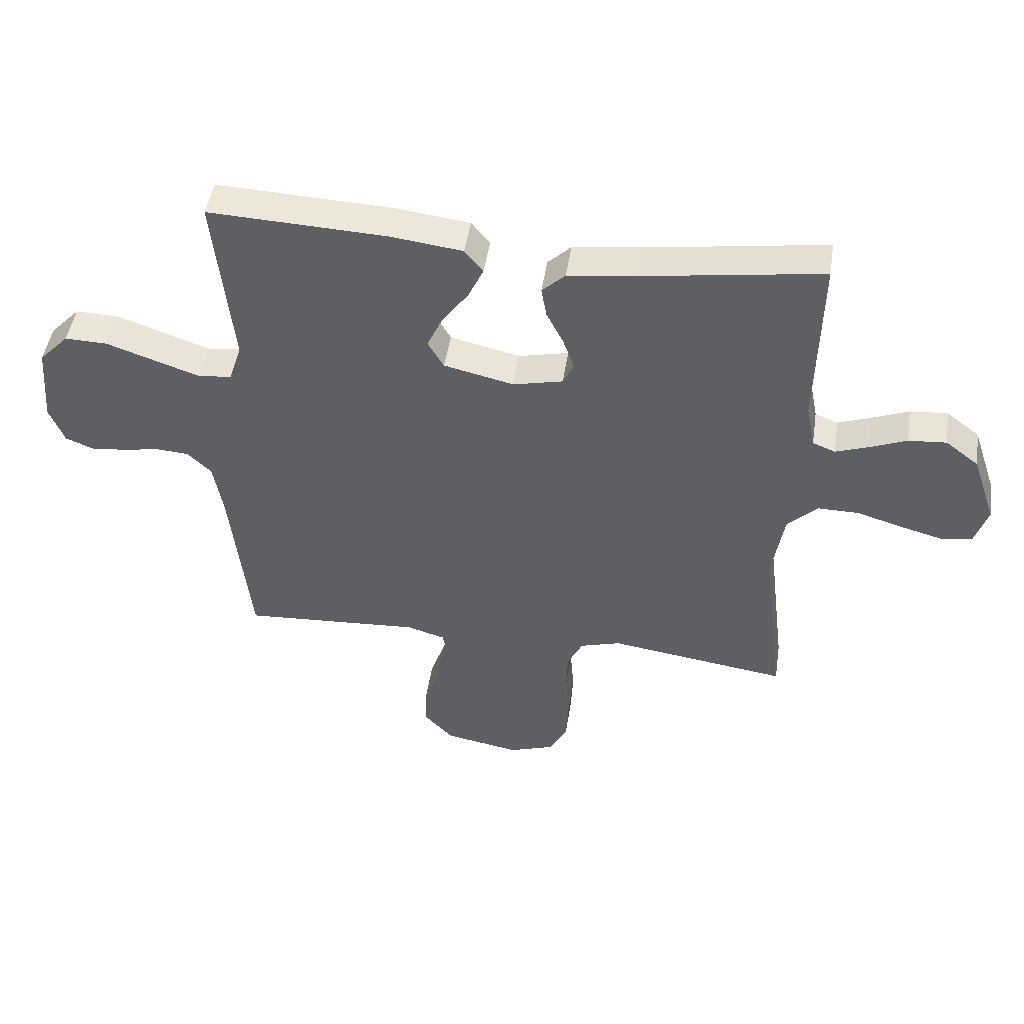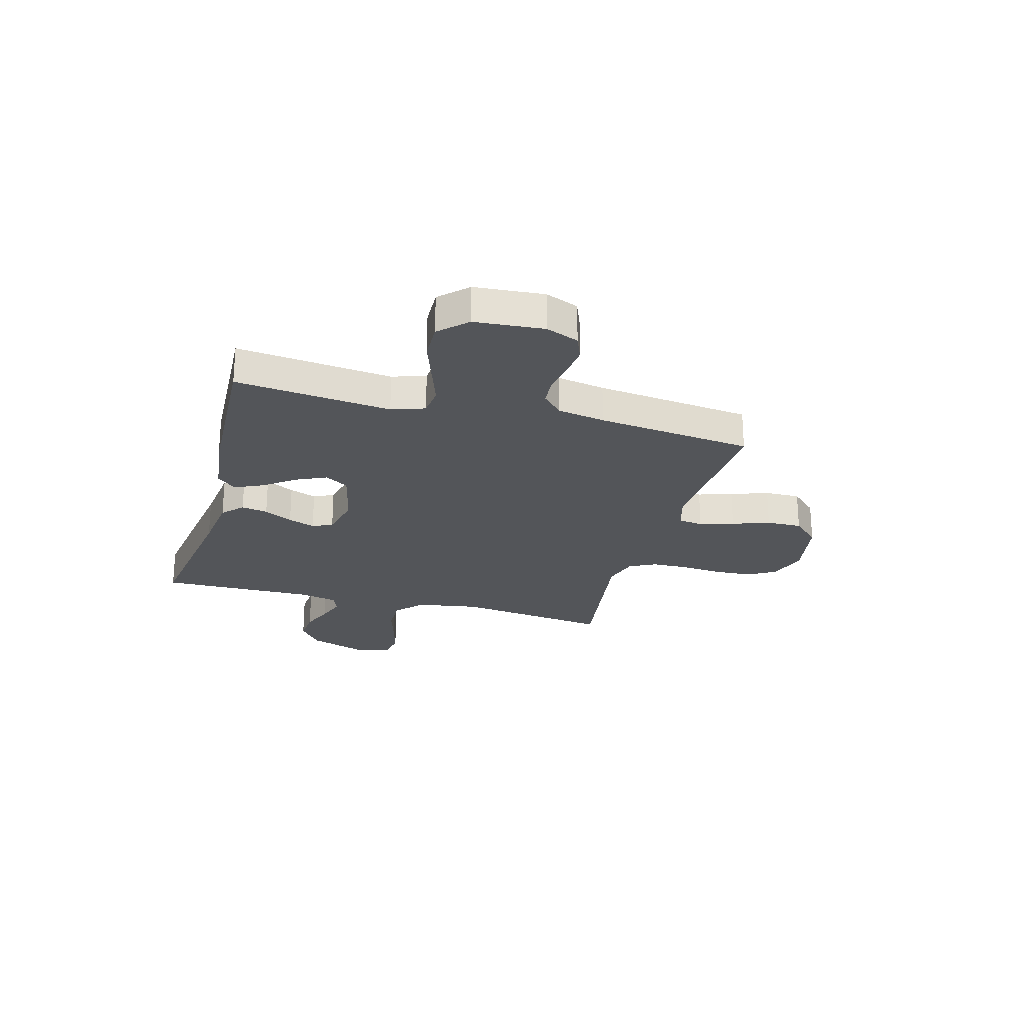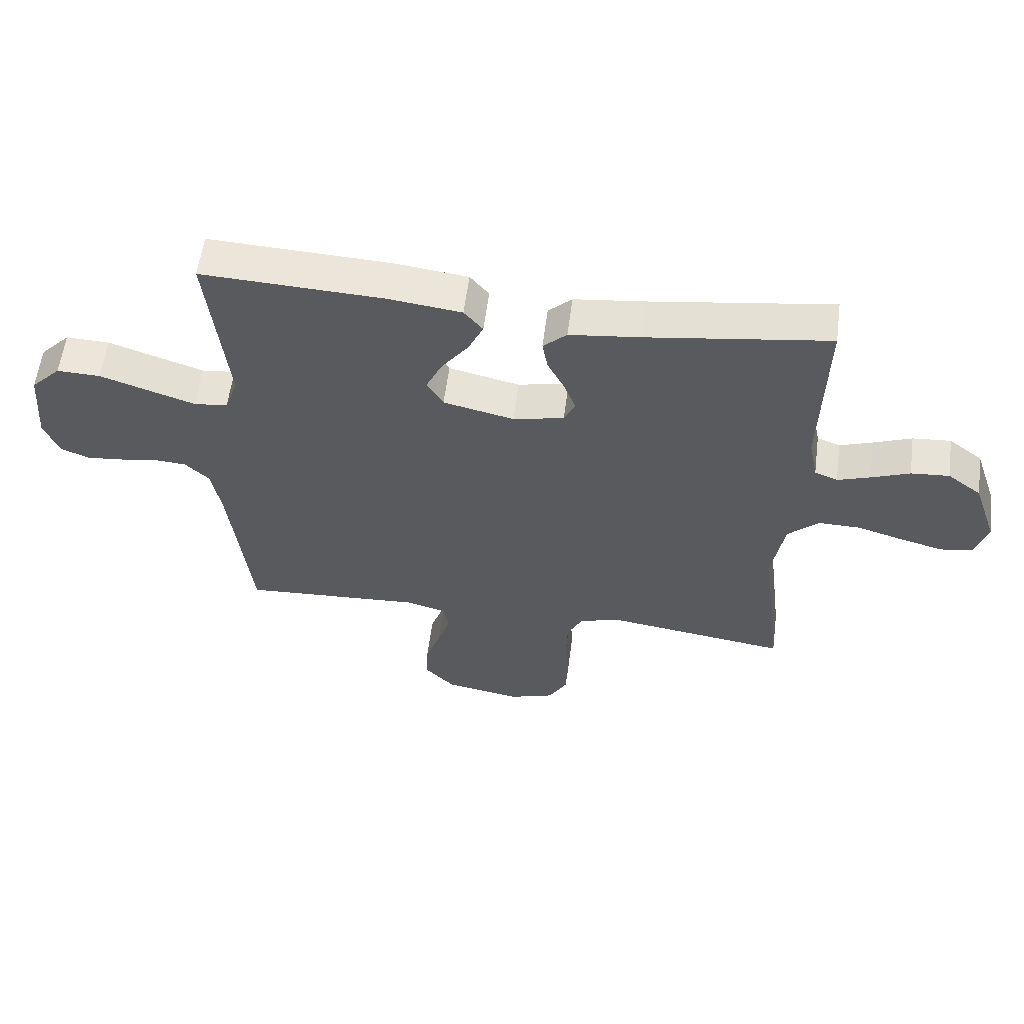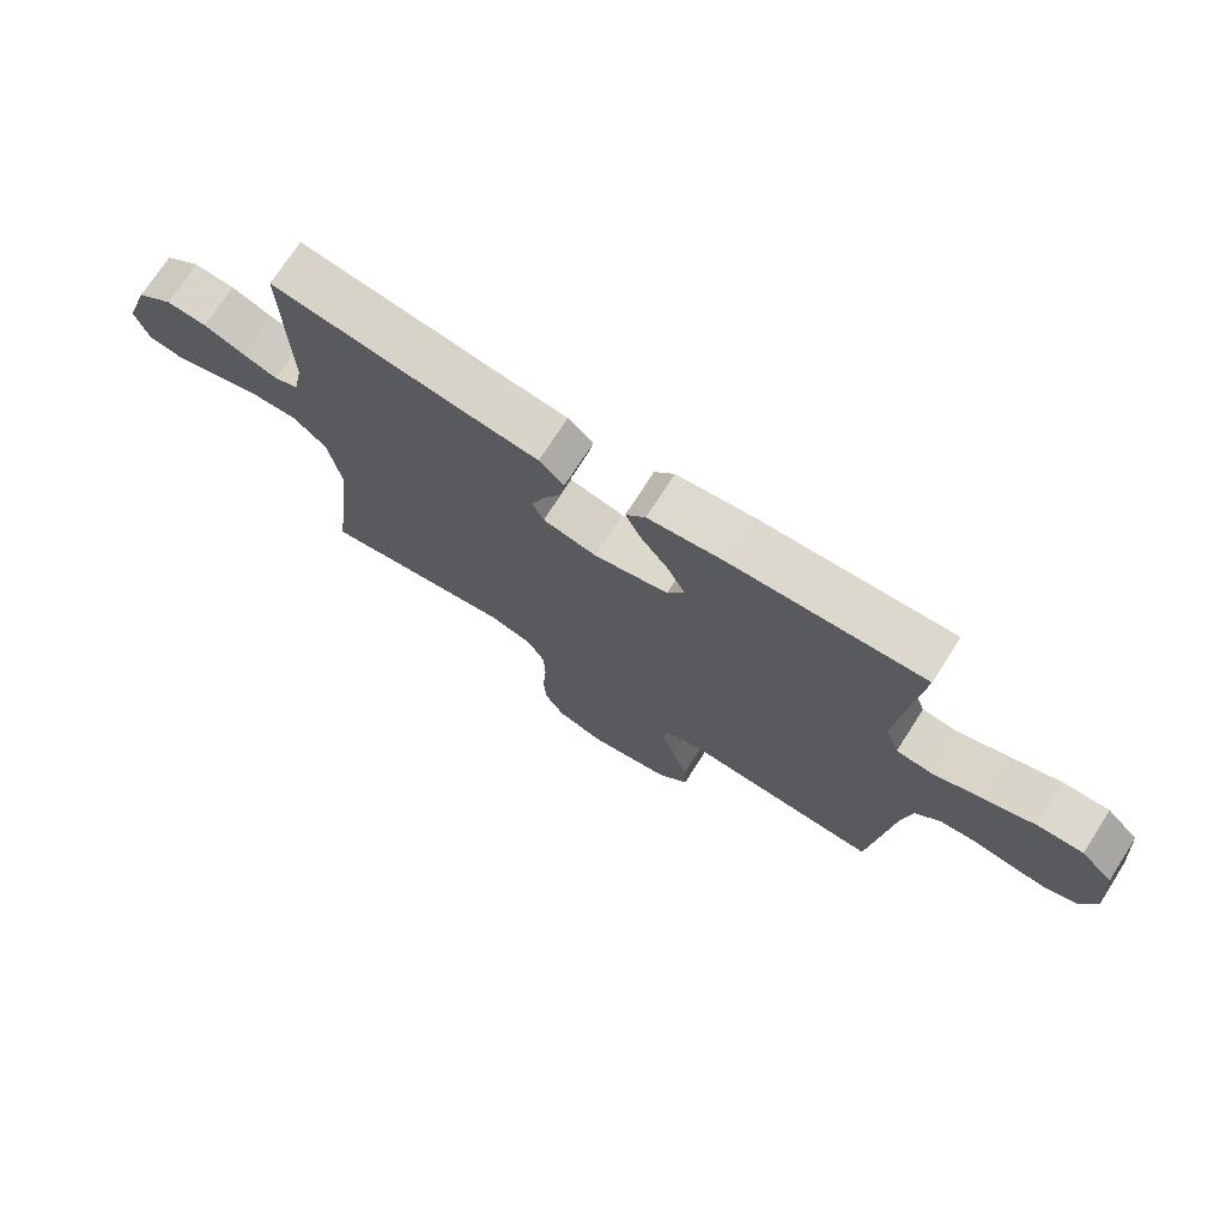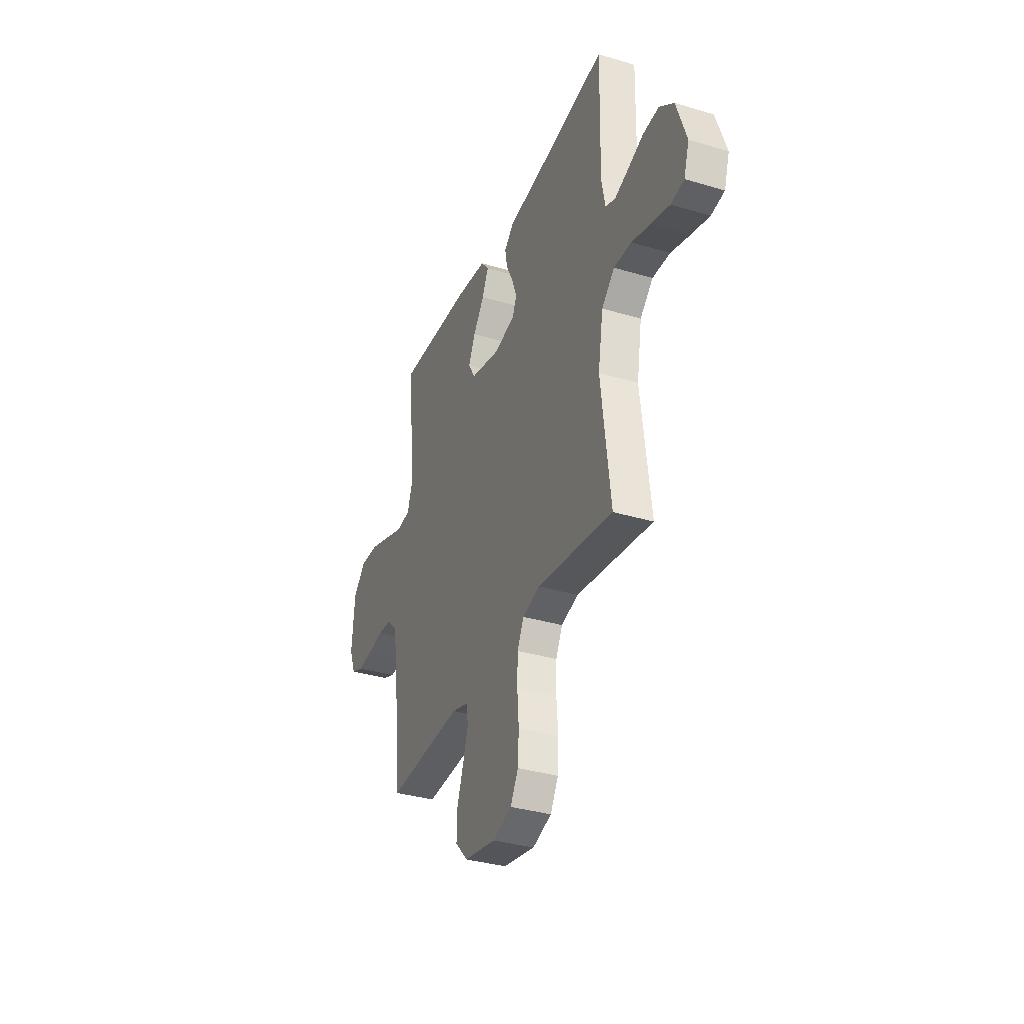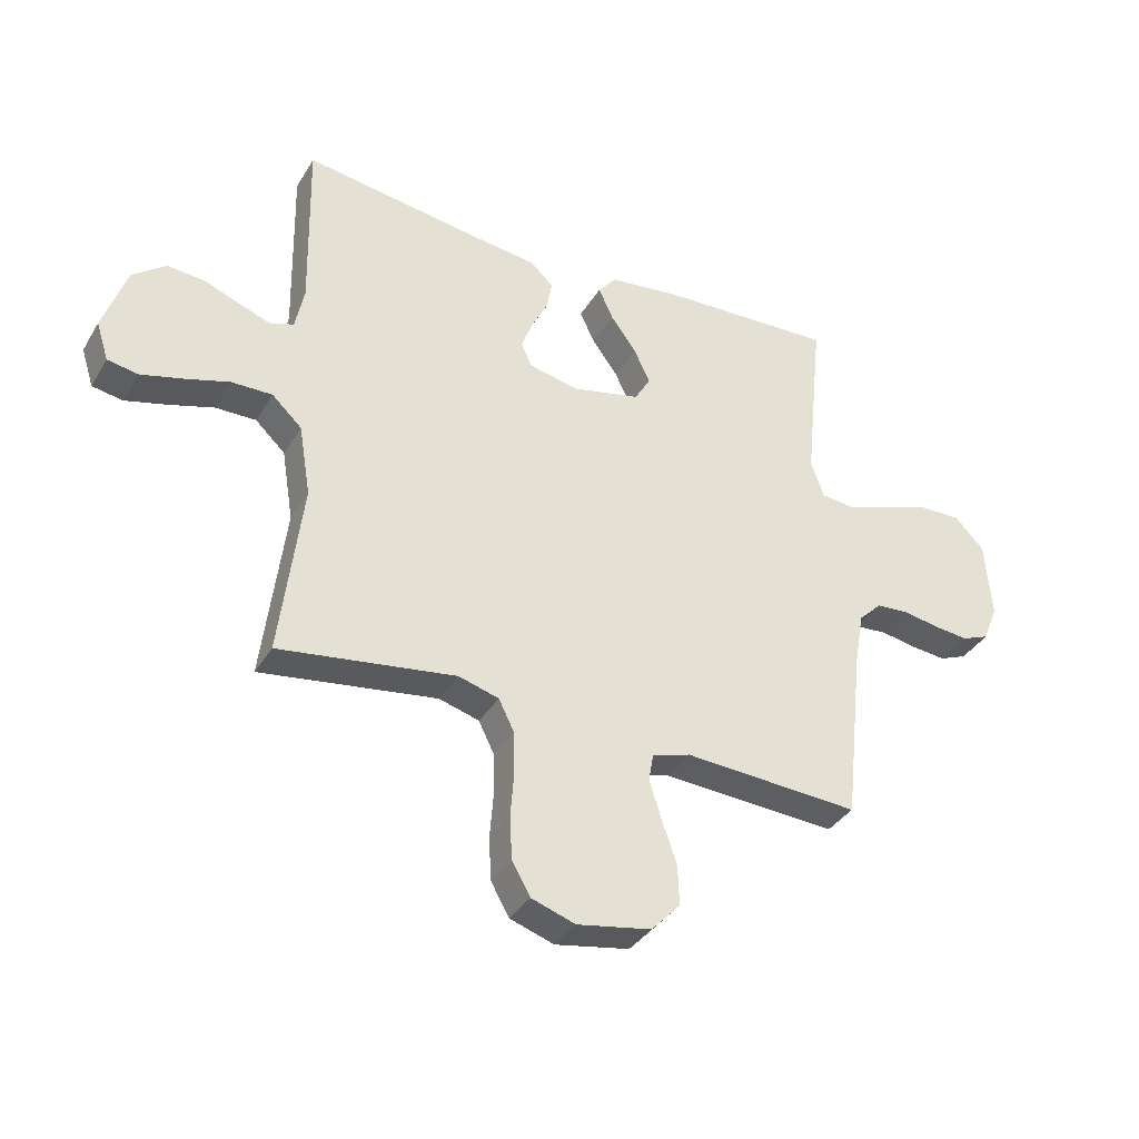
<metadata>
{"format":"obj","ext":"obj","renderer":"f3d","projection":"perspective","resolution":1024,"background":"white","views":[{"elev":47.2,"azim":-171.4,"up":"+Z"},{"elev":-24.5,"azim":74.6,"up":"+Y"},{"elev":58.5,"azim":-172.6,"up":"+Z"},{"elev":72.9,"azim":32.6,"up":"+Z"},{"elev":-34.7,"azim":-111.8,"up":"+Z"},{"elev":-36.1,"azim":-27.4,"up":"+Z"}]}
</metadata>
<code>
v -0.5 0.07 0.5
v -0.2 0.07 0.456
v -0.085 0.07 0.442
v -0.046 0.07 0.405
v -0.055 0.07 0.354
v -0.083 0.07 0.299
v -0.102 0.07 0.247
v -0.084 0.07 0.208
v 0 0.07 0.189
v 0.117 0.07 0.216
v 0.144 0.07 0.262
v 0.117 0.07 0.32
v 0.073 0.07 0.38
v 0.048 0.07 0.434
v 0.079 0.07 0.472
v 0.2 0.07 0.487
v 0.5 0.07 0.5
v 0.469 0.07 0.2
v 0.491 0.07 0.136
v 0.547 0.07 0.13
v 0.623 0.07 0.156
v 0.704 0.07 0.184
v 0.776 0.07 0.186
v 0.826 0.07 0.134
v 0.837 0.07 0
v 0.812 0.07 -0.063
v 0.765 0.07 -0.082
v 0.706 0.07 -0.076
v 0.644 0.07 -0.065
v 0.589 0.07 -0.069
v 0.549 0.07 -0.108
v 0.533 0.07 -0.2
v 0.5 0.07 -0.5
v 0.2 0.07 -0.482
v 0.135 0.07 -0.501
v 0.127 0.07 -0.549
v 0.148 0.07 -0.615
v 0.173 0.07 -0.687
v 0.175 0.07 -0.755
v 0.126 0.07 -0.807
v 0 0.07 -0.83
v -0.075 0.07 -0.805
v -0.106 0.07 -0.75
v -0.11 0.07 -0.678
v -0.104 0.07 -0.6
v -0.106 0.07 -0.529
v -0.132 0.07 -0.477
v -0.2 0.07 -0.457
v -0.5 0.07 -0.5
v -0.463 0.07 -0.2
v -0.483 0.07 -0.079
v -0.534 0.07 -0.031
v -0.603 0.07 -0.032
v -0.679 0.07 -0.055
v -0.75 0.07 -0.074
v -0.802 0.07 -0.065
v -0.823 0.07 0
v -0.783 0.07 0.117
v -0.727 0.07 0.16
v -0.664 0.07 0.155
v -0.601 0.07 0.13
v -0.547 0.07 0.111
v -0.509 0.07 0.126
v -0.494 0.07 0.2
v -0.5 0 0.5
v -0.2 0 0.456
v -0.085 0 0.442
v -0.046 0 0.405
v -0.055 0 0.354
v -0.083 0 0.299
v -0.102 0 0.247
v -0.084 0 0.208
v 0 0 0.189
v 0.117 0 0.216
v 0.144 0 0.262
v 0.117 0 0.32
v 0.073 0 0.38
v 0.048 0 0.434
v 0.079 0 0.472
v 0.2 0 0.487
v 0.5 0 0.5
v 0.469 0 0.2
v 0.491 0 0.136
v 0.547 0 0.13
v 0.623 0 0.156
v 0.704 0 0.184
v 0.776 0 0.186
v 0.826 0 0.134
v 0.837 0 0
v 0.812 0 -0.063
v 0.765 0 -0.082
v 0.706 0 -0.076
v 0.644 0 -0.065
v 0.589 0 -0.069
v 0.549 0 -0.108
v 0.533 0 -0.2
v 0.5 0 -0.5
v 0.2 0 -0.482
v 0.135 0 -0.501
v 0.127 0 -0.549
v 0.148 0 -0.615
v 0.173 0 -0.687
v 0.175 0 -0.755
v 0.126 0 -0.807
v 0 0 -0.83
v -0.075 0 -0.805
v -0.106 0 -0.75
v -0.11 0 -0.678
v -0.104 0 -0.6
v -0.106 0 -0.529
v -0.132 0 -0.477
v -0.2 0 -0.457
v -0.5 0 -0.5
v -0.463 0 -0.2
v -0.483 0 -0.079
v -0.534 0 -0.031
v -0.603 0 -0.032
v -0.679 0 -0.055
v -0.75 0 -0.074
v -0.802 0 -0.065
v -0.823 0 0
v -0.783 0 0.117
v -0.727 0 0.16
v -0.664 0 0.155
v -0.601 0 0.13
v -0.547 0 0.111
v -0.509 0 0.126
v -0.494 0 0.2
f 59 60 61
f 58 59 61
f 57 58 61
f 56 57 61
f 55 56 61
f 54 55 61
f 53 54 61
f 52 53 61 62
f 51 52 62 63
f 48 49 50
f 51 63 64
f 50 51 64
f 48 50 64
f 47 48 64
f 43 44 45
f 42 43 45
f 41 42 45
f 40 41 45
f 39 40 45
f 38 39 45
f 37 38 45
f 36 37 45 46
f 35 36 46 47
f 32 33 34
f 35 47 64
f 34 35 64
f 32 34 64
f 31 32 64
f 27 28 29
f 26 27 29
f 25 26 29
f 24 25 29
f 23 24 29
f 22 23 29
f 21 22 29
f 20 21 29 30
f 30 31 64
f 20 30 64
f 19 20 64
f 16 17 18
f 15 16 18
f 14 15 18
f 13 14 18
f 12 13 18
f 11 12 18 19
f 4 5 6
f 3 4 6
f 2 3 6
f 2 6 7
f 1 2 7 8
f 10 11 19
f 9 10 19
f 9 19 64
f 8 9 64
f 1 8 64
f 125 124 123
f 125 123 122
f 125 122 121
f 125 121 120
f 125 120 119
f 125 119 118
f 125 118 117
f 126 125 117 116
f 127 126 116 115
f 114 113 112
f 128 127 115
f 128 115 114
f 128 114 112
f 128 112 111
f 109 108 107
f 109 107 106
f 109 106 105
f 109 105 104
f 109 104 103
f 109 103 102
f 109 102 101
f 110 109 101 100
f 111 110 100 99
f 98 97 96
f 128 111 99
f 128 99 98
f 128 98 96
f 128 96 95
f 93 92 91
f 93 91 90
f 93 90 89
f 93 89 88
f 93 88 87
f 93 87 86
f 93 86 85
f 94 93 85 84
f 128 95 94
f 128 94 84
f 128 84 83
f 82 81 80
f 82 80 79
f 82 79 78
f 82 78 77
f 82 77 76
f 83 82 76 75
f 70 69 68
f 70 68 67
f 70 67 66
f 71 70 66
f 72 71 66 65
f 83 75 74
f 83 74 73
f 128 83 73
f 128 73 72
f 128 72 65
f 1 65 66 2
f 2 66 67 3
f 3 67 68 4
f 4 68 69 5
f 5 69 70 6
f 6 70 71 7
f 7 71 72 8
f 8 72 73 9
f 9 73 74 10
f 10 74 75 11
f 11 75 76 12
f 12 76 77 13
f 13 77 78 14
f 14 78 79 15
f 15 79 80 16
f 16 80 81 17
f 17 81 82 18
f 18 82 83 19
f 19 83 84 20
f 20 84 85 21
f 21 85 86 22
f 22 86 87 23
f 23 87 88 24
f 24 88 89 25
f 25 89 90 26
f 26 90 91 27
f 27 91 92 28
f 28 92 93 29
f 29 93 94 30
f 30 94 95 31
f 31 95 96 32
f 32 96 97 33
f 33 97 98 34
f 34 98 99 35
f 35 99 100 36
f 36 100 101 37
f 37 101 102 38
f 38 102 103 39
f 39 103 104 40
f 40 104 105 41
f 41 105 106 42
f 42 106 107 43
f 43 107 108 44
f 44 108 109 45
f 45 109 110 46
f 46 110 111 47
f 47 111 112 48
f 48 112 113 49
f 49 113 114 50
f 50 114 115 51
f 51 115 116 52
f 52 116 117 53
f 53 117 118 54
f 54 118 119 55
f 55 119 120 56
f 56 120 121 57
f 57 121 122 58
f 58 122 123 59
f 59 123 124 60
f 60 124 125 61
f 61 125 126 62
f 62 126 127 63
f 63 127 128 64
f 64 128 65 1

</code>
